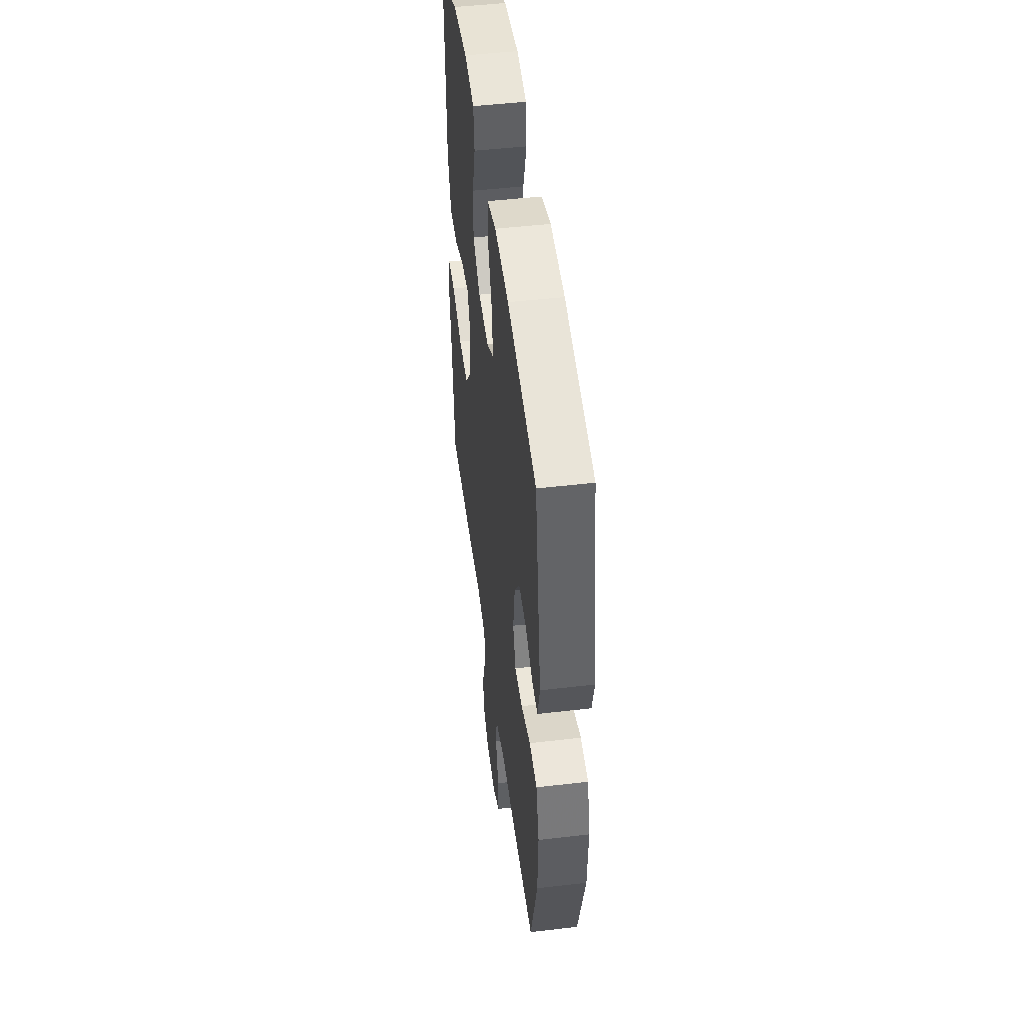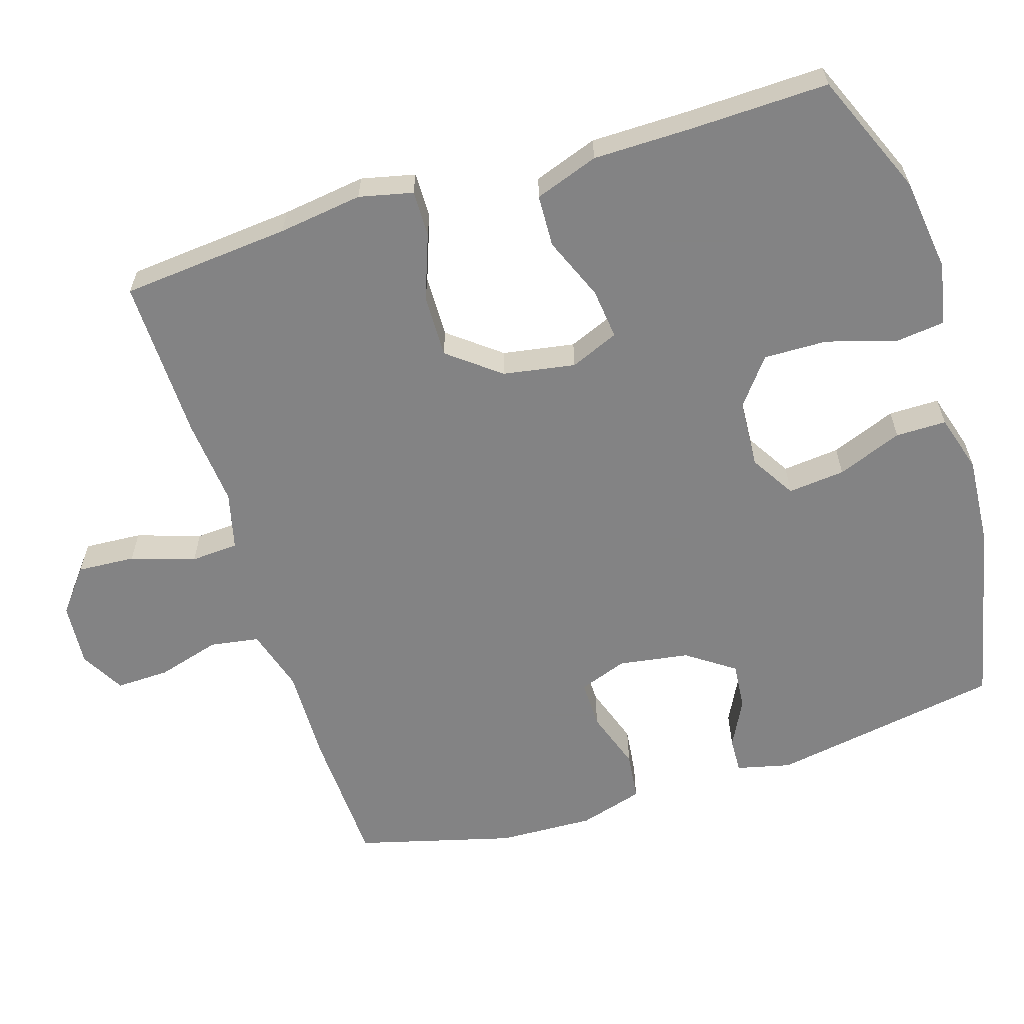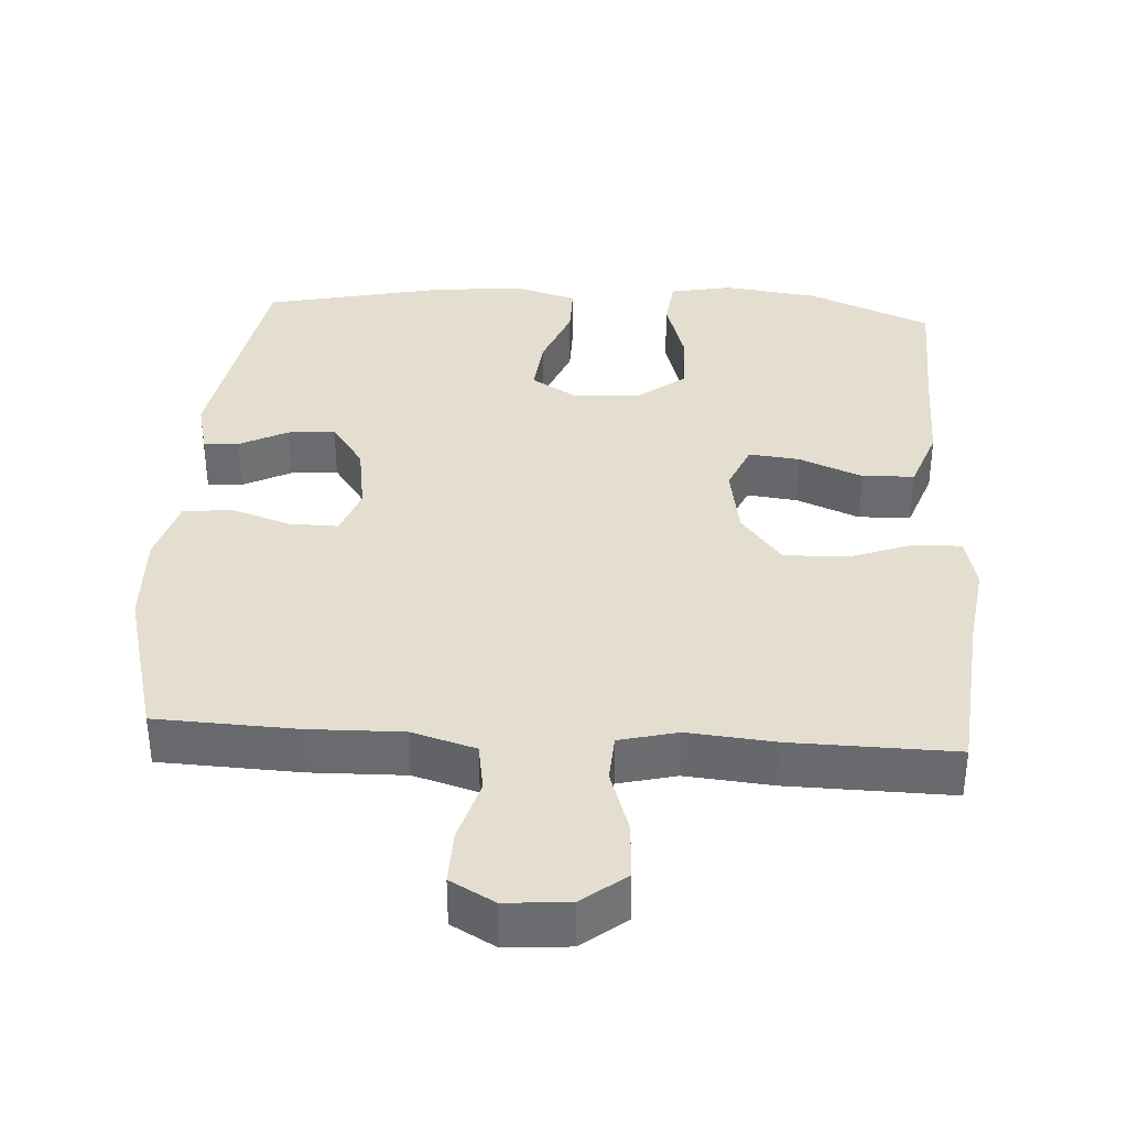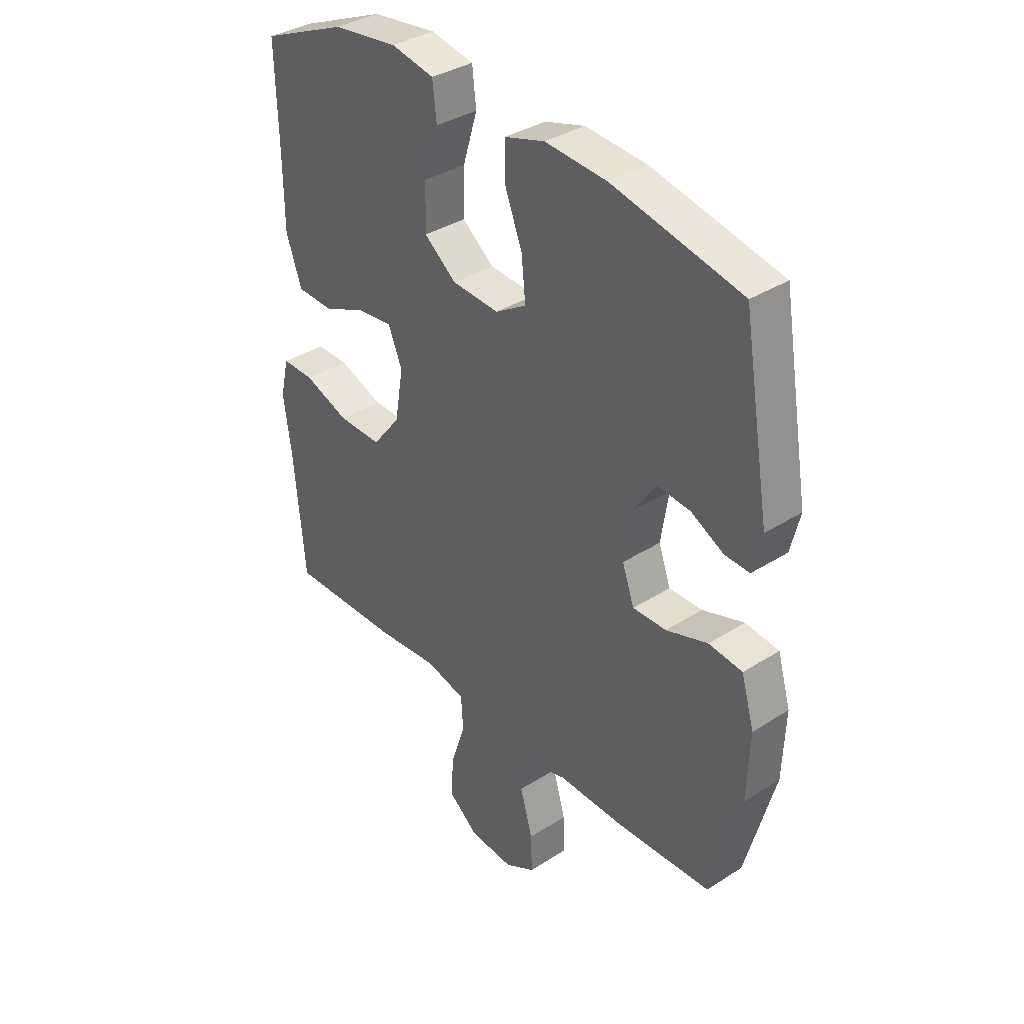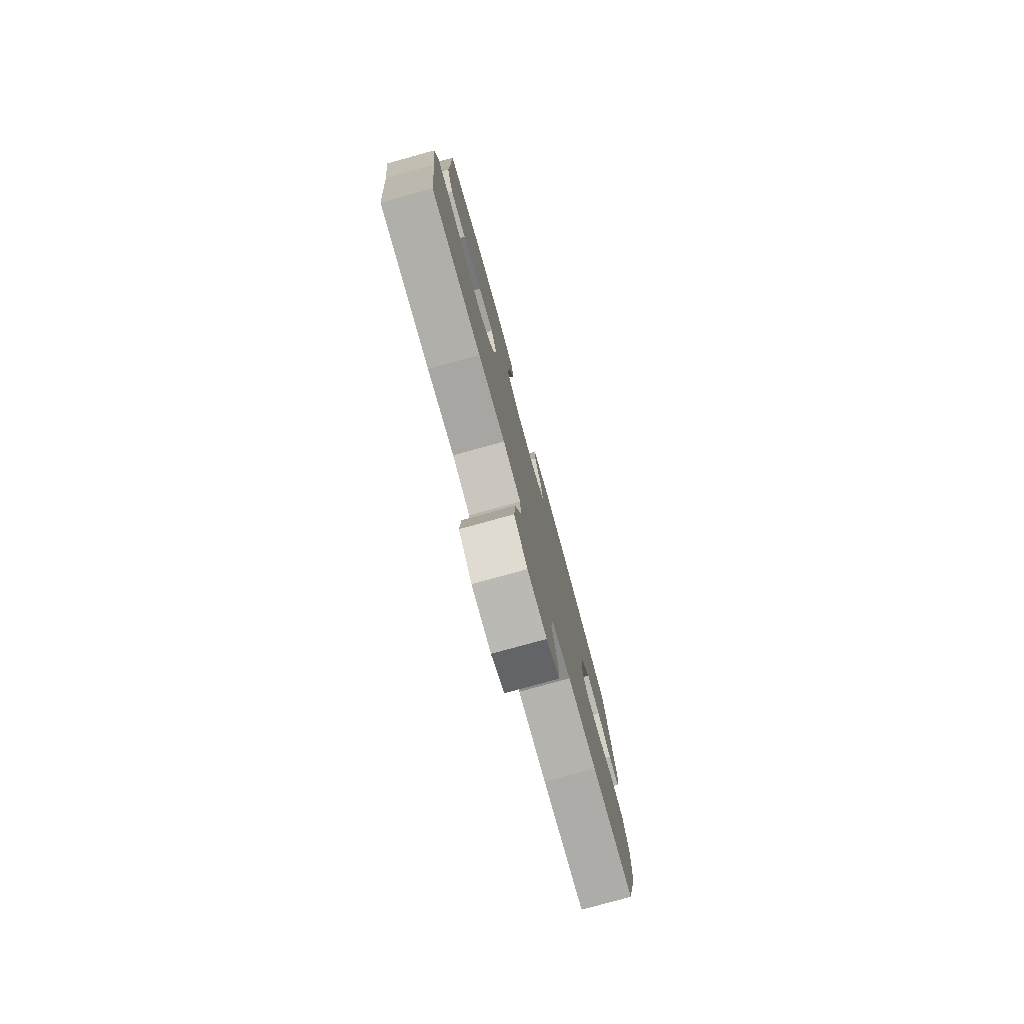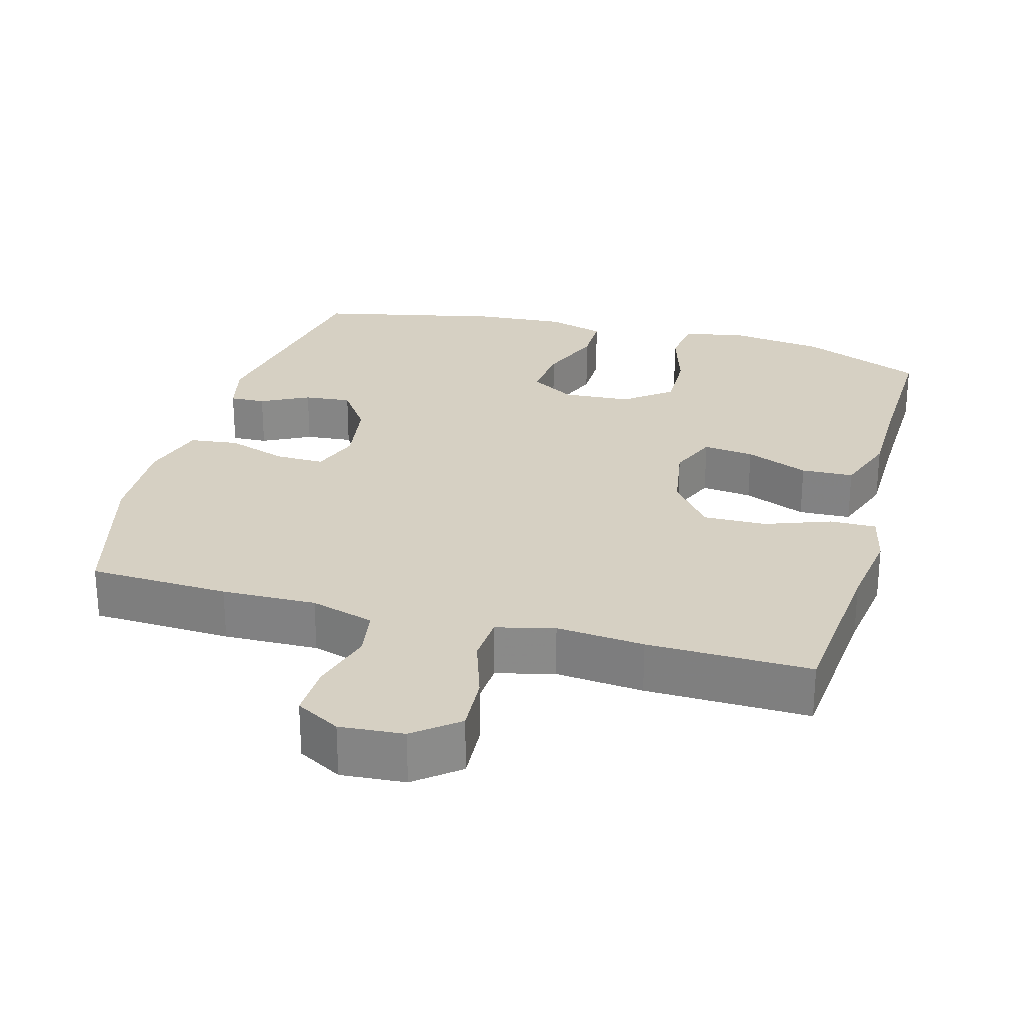
<metadata>
{"format":"obj","ext":"obj","renderer":"f3d","projection":"perspective","resolution":1024,"background":"white","views":[{"elev":49.0,"azim":82.6,"up":"+Z"},{"elev":-61.1,"azim":-72.6,"up":"+Y"},{"elev":36.4,"azim":-176.4,"up":"+Y"},{"elev":35.8,"azim":50.0,"up":"+Z"},{"elev":-78.9,"azim":-74.6,"up":"+Z"},{"elev":26.5,"azim":-164.5,"up":"+Y"}]}
</metadata>
<code>
v 0.5 0.07 0.5
v 0.555 0.07 0.18
v 0.537 0.07 0.105
v 0.488 0.07 0.107
v 0.422 0.07 0.141
v 0.357 0.07 0.147
v 0.311 0.07 0.081
v 0.296 0.07 -0.016
v 0.32 0.07 -0.083
v 0.387 0.07 -0.082
v 0.47 0.07 -0.054
v 0.537 0.07 -0.062
v 0.563 0.07 -0.151
v 0.558 0.07 -0.283
v 0.5 0.07 -0.5
v 0.307 0.07 -0.508
v 0.177 0.07 -0.505
v 0.089 0.07 -0.531
v 0.078 0.07 -0.599
v 0.103 0.07 -0.686
v 0.105 0.07 -0.76
v 0.044 0.07 -0.794
v -0.044 0.07 -0.787
v -0.104 0.07 -0.739
v -0.099 0.07 -0.659
v -0.07 0.07 -0.571
v -0.074 0.07 -0.505
v -0.154 0.07 -0.485
v -0.275 0.07 -0.496
v -0.5 0.07 -0.5
v -0.521 0.07 -0.266
v -0.537 0.07 -0.15
v -0.52 0.07 -0.076
v -0.456 0.07 -0.077
v -0.366 0.07 -0.11
v -0.279 0.07 -0.112
v -0.223 0.07 -0.041
v -0.206 0.07 0.059
v -0.234 0.07 0.126
v -0.304 0.07 0.118
v -0.391 0.07 0.082
v -0.463 0.07 0.085
v -0.494 0.07 0.173
v -0.495 0.07 0.309
v -0.5 0.07 0.5
v -0.33 0.07 0.572
v -0.2 0.07 0.589
v -0.114 0.07 0.572
v -0.106 0.07 0.503
v -0.135 0.07 0.408
v -0.137 0.07 0.32
v -0.073 0.07 0.27
v 0.021 0.07 0.264
v 0.083 0.07 0.302
v 0.075 0.07 0.381
v 0.04 0.07 0.471
v 0.04 0.07 0.541
v 0.12 0.07 0.565
v 0.244 0.07 0.556
v 0.5 0 0.5
v 0.555 0 0.18
v 0.537 0 0.105
v 0.488 0 0.107
v 0.422 0 0.141
v 0.357 0 0.147
v 0.311 0 0.081
v 0.296 0 -0.016
v 0.32 0 -0.083
v 0.387 0 -0.082
v 0.47 0 -0.054
v 0.537 0 -0.062
v 0.563 0 -0.151
v 0.558 0 -0.283
v 0.5 0 -0.5
v 0.307 0 -0.508
v 0.177 0 -0.505
v 0.089 0 -0.531
v 0.078 0 -0.599
v 0.103 0 -0.686
v 0.105 0 -0.76
v 0.044 0 -0.794
v -0.044 0 -0.787
v -0.104 0 -0.739
v -0.099 0 -0.659
v -0.07 0 -0.571
v -0.074 0 -0.505
v -0.154 0 -0.485
v -0.275 0 -0.496
v -0.5 0 -0.5
v -0.521 0 -0.266
v -0.537 0 -0.15
v -0.52 0 -0.076
v -0.456 0 -0.077
v -0.366 0 -0.11
v -0.279 0 -0.112
v -0.223 0 -0.041
v -0.206 0 0.059
v -0.234 0 0.126
v -0.304 0 0.118
v -0.391 0 0.082
v -0.463 0 0.085
v -0.494 0 0.173
v -0.495 0 0.309
v -0.5 0 0.5
v -0.33 0 0.572
v -0.2 0 0.589
v -0.114 0 0.572
v -0.106 0 0.503
v -0.135 0 0.408
v -0.137 0 0.32
v -0.073 0 0.27
v 0.021 0 0.264
v 0.083 0 0.302
v 0.075 0 0.381
v 0.04 0 0.471
v 0.04 0 0.541
v 0.12 0 0.565
v 0.244 0 0.556
f 3 4 5
f 2 3 5
f 1 2 5
f 59 1 5
f 58 59 5
f 57 58 5
f 56 57 5
f 55 56 5
f 54 55 5 6
f 53 54 6 7
f 52 53 7 8
f 48 49 50
f 47 48 50
f 46 47 50
f 45 46 50
f 44 45 50
f 44 50 51
f 43 44 51
f 42 43 51
f 41 42 51
f 40 41 51
f 39 40 51 52
f 33 34 35
f 32 33 35
f 31 32 35
f 31 35 36
f 30 31 36
f 29 30 36
f 28 29 36
f 27 28 36 37
f 24 25 26
f 23 24 26
f 22 23 26
f 21 22 26
f 20 21 26
f 19 20 26
f 18 19 26 27
f 27 37 38
f 18 27 38
f 17 18 38
f 15 16 17
f 14 15 17
f 13 14 17
f 12 13 17
f 11 12 17
f 10 11 17
f 52 8 9
f 39 52 9
f 38 39 9
f 17 38 9
f 9 10 17
f 64 63 62
f 64 62 61
f 64 61 60
f 64 60 118
f 64 118 117
f 64 117 116
f 64 116 115
f 64 115 114
f 65 64 114 113
f 66 65 113 112
f 67 66 112 111
f 109 108 107
f 109 107 106
f 109 106 105
f 109 105 104
f 109 104 103
f 110 109 103
f 110 103 102
f 110 102 101
f 110 101 100
f 110 100 99
f 111 110 99 98
f 94 93 92
f 94 92 91
f 94 91 90
f 95 94 90
f 95 90 89
f 95 89 88
f 95 88 87
f 96 95 87 86
f 85 84 83
f 85 83 82
f 85 82 81
f 85 81 80
f 85 80 79
f 85 79 78
f 86 85 78 77
f 97 96 86
f 97 86 77
f 97 77 76
f 76 75 74
f 76 74 73
f 76 73 72
f 76 72 71
f 76 71 70
f 76 70 69
f 68 67 111
f 68 111 98
f 68 98 97
f 68 97 76
f 76 69 68
f 1 60 61 2
f 2 61 62 3
f 3 62 63 4
f 4 63 64 5
f 5 64 65 6
f 6 65 66 7
f 7 66 67 8
f 8 67 68 9
f 9 68 69 10
f 10 69 70 11
f 11 70 71 12
f 12 71 72 13
f 13 72 73 14
f 14 73 74 15
f 15 74 75 16
f 16 75 76 17
f 17 76 77 18
f 18 77 78 19
f 19 78 79 20
f 20 79 80 21
f 21 80 81 22
f 22 81 82 23
f 23 82 83 24
f 24 83 84 25
f 25 84 85 26
f 26 85 86 27
f 27 86 87 28
f 28 87 88 29
f 29 88 89 30
f 30 89 90 31
f 31 90 91 32
f 32 91 92 33
f 33 92 93 34
f 34 93 94 35
f 35 94 95 36
f 36 95 96 37
f 37 96 97 38
f 38 97 98 39
f 39 98 99 40
f 40 99 100 41
f 41 100 101 42
f 42 101 102 43
f 43 102 103 44
f 44 103 104 45
f 45 104 105 46
f 46 105 106 47
f 47 106 107 48
f 48 107 108 49
f 49 108 109 50
f 50 109 110 51
f 51 110 111 52
f 52 111 112 53
f 53 112 113 54
f 54 113 114 55
f 55 114 115 56
f 56 115 116 57
f 57 116 117 58
f 58 117 118 59
f 59 118 60 1

</code>
